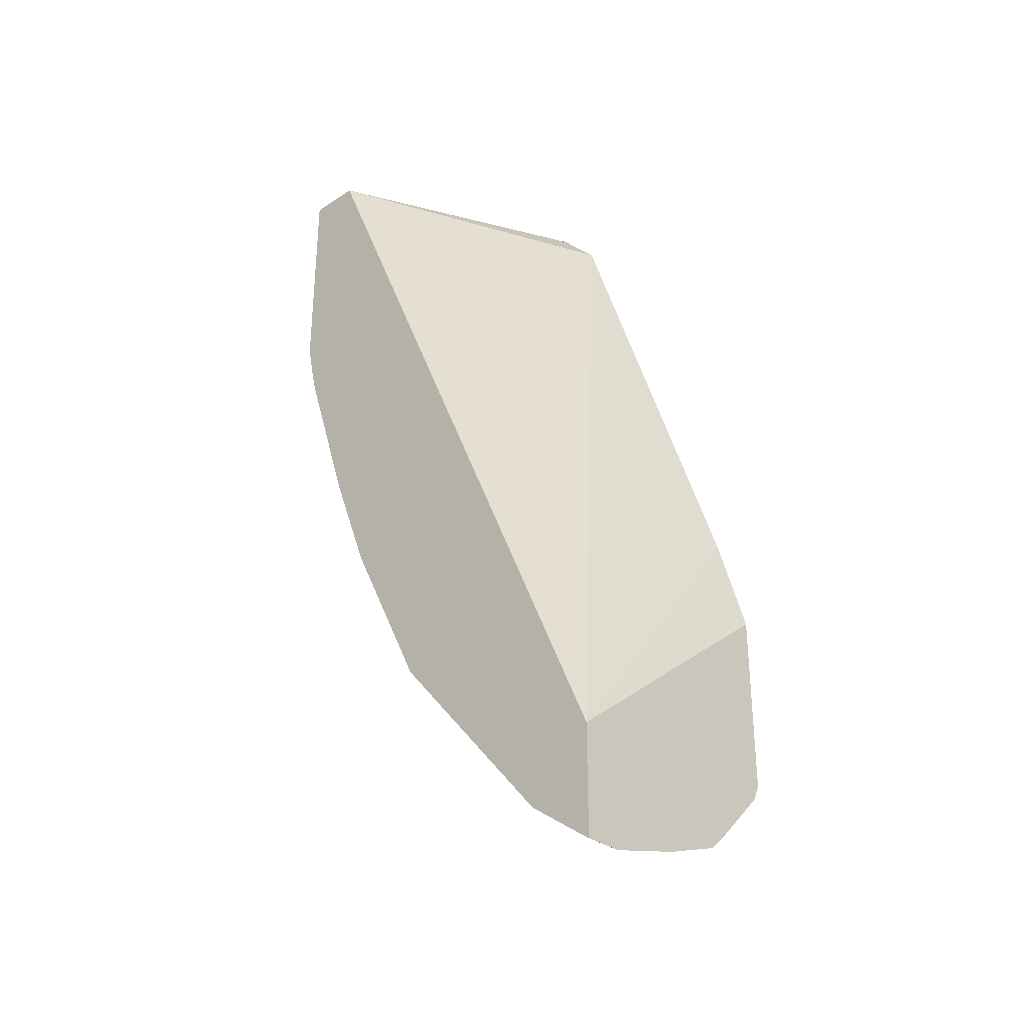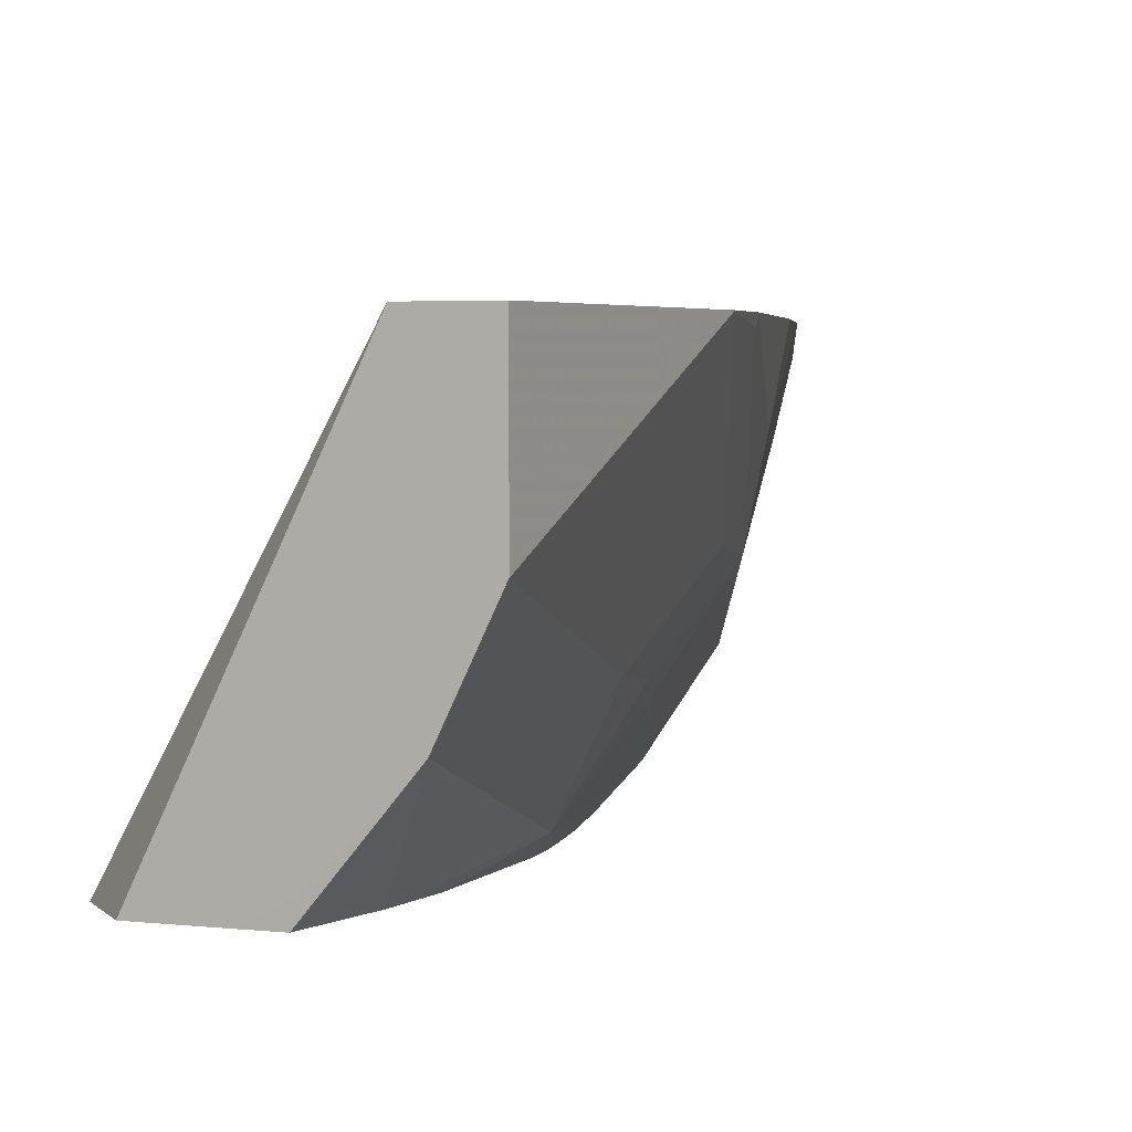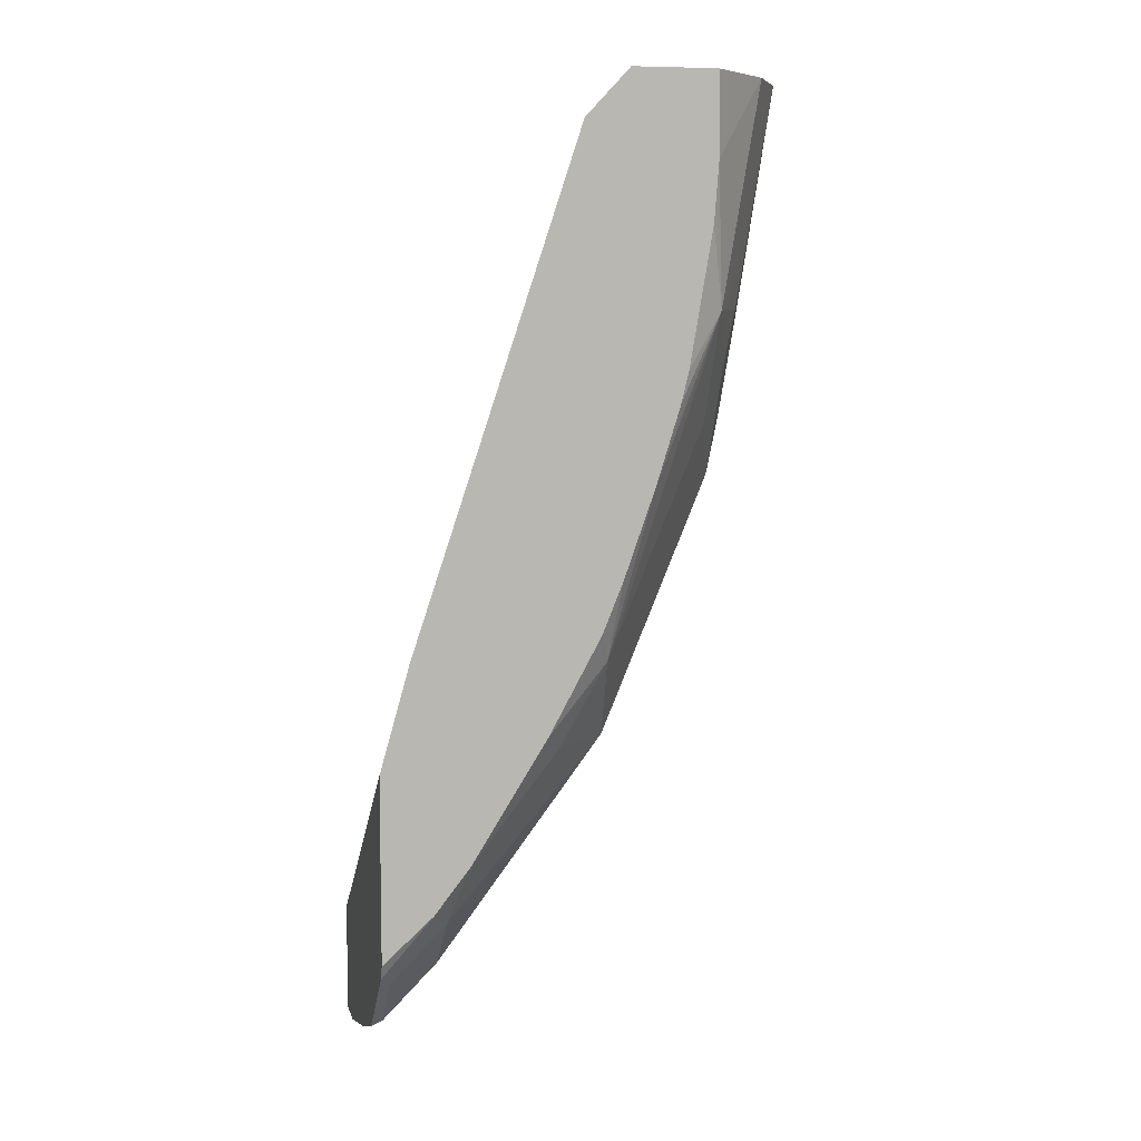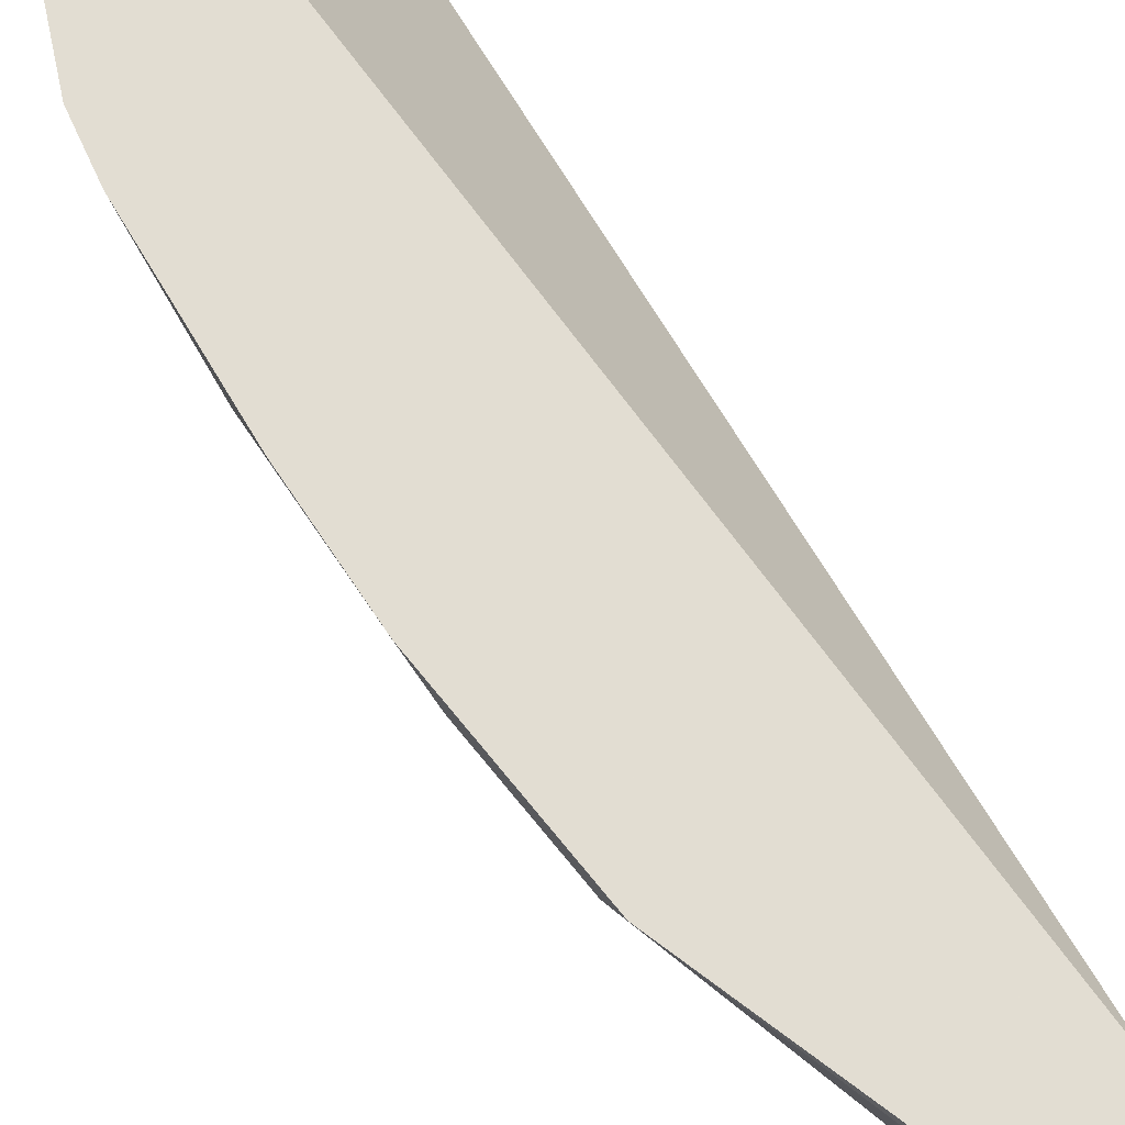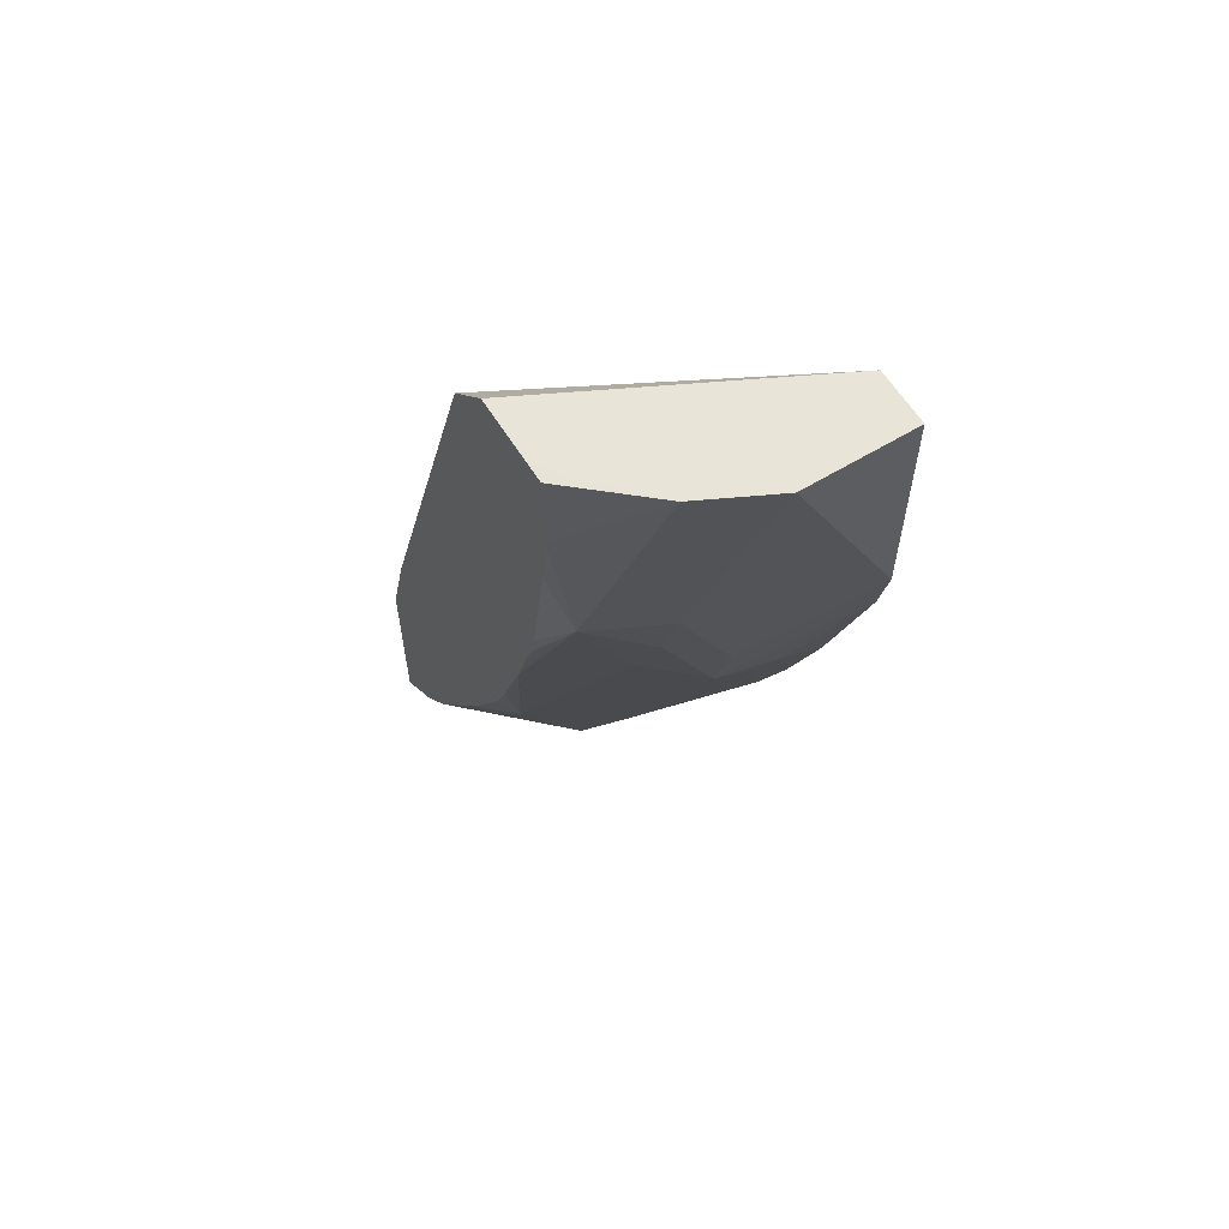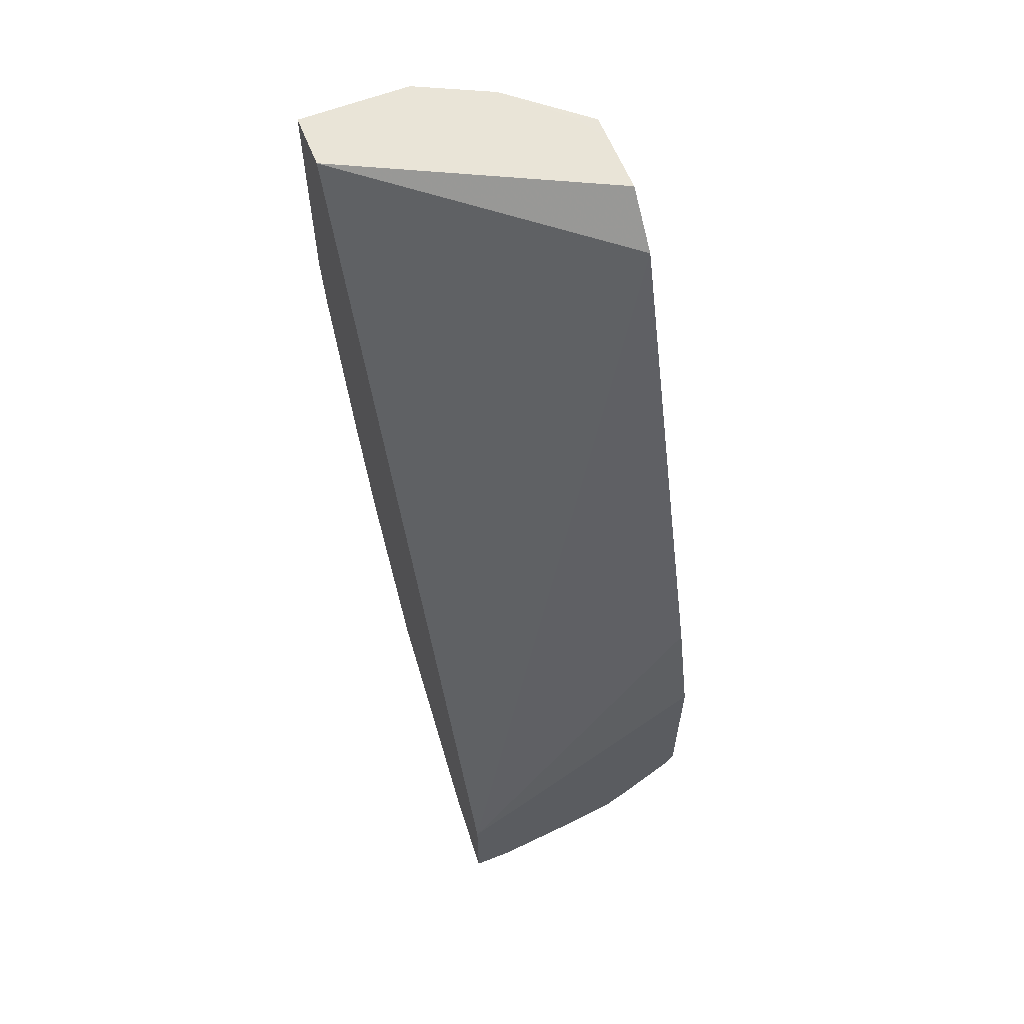
<metadata>
{"format":"obj","ext":"obj","renderer":"f3d","projection":"perspective","resolution":1024,"background":"white","views":[{"elev":-31.5,"azim":-137.0,"up":"+Z"},{"elev":2.6,"azim":26.4,"up":"+Y"},{"elev":7.7,"azim":-13.4,"up":"+Z"},{"elev":68.2,"azim":167.9,"up":"+Y"},{"elev":60.7,"azim":58.2,"up":"+Z"},{"elev":61.0,"azim":-111.6,"up":"+Z"}]}
</metadata>
<code>
v 0.498 -0.6406 -0.3811
v 0.5153 -0.6406 -0.32
v 0.498 -0.488 -0.4994
v 0.498 -0.6406 -0.4887
v 0.6129 -0.6406 -0.02718
v 0.498 -0.488 -0.5645
v 0.7159 -0.488 6.482e-05
v 0.498 -0.636 -0.498
v 0.5274 -0.6406 -0.4623
v 0.6386 -0.6406 0.0001201
v 0.499 -0.488 -0.564
v 0.498 -0.5108 -0.5645
v 0.7158 -0.4882 0.0001201
v 0.7159 -0.4881 0.0001201
v 0.716 -0.488 0.0001201
v 0.5044 -0.6264 -0.5043
v 0.5369 -0.6264 -0.4718
v 0.498 -0.6232 -0.5107
v 0.5482 -0.6406 -0.4357
v 0.6731 -0.6406 0.0001201
v 0.499 -0.5098 -0.564
v 0.5369 -0.488 -0.5369
v 0.5315 -0.5423 -0.5315
v 0.5098 -0.564 -0.5423
v 0.498 -0.5559 -0.5526
v 0.7484 -0.488 0.0001201
v 0.5044 -0.5939 -0.5369
v 0.5369 -0.5939 -0.5043
v 0.6345 -0.5939 -0.3742
v 0.498 -0.6034 -0.5305
v 0.602 -0.6264 -0.3742
v 0.5925 -0.6406 -0.3647
v 0.6884 -0.6406 9.55e-06
v 0.6941 -0.6292 0.0001201
v 0.5369 -0.4963 -0.5369
v 0.6345 -0.488 -0.4231
v 0.5423 -0.564 -0.5098
v 0.498 -0.5923 -0.5401
v 0.7484 -0.5207 0.0001201
v 0.7484 -0.488 -0.1303
v 0.6345 -0.5288 -0.4067
v 0.64 -0.564 -0.3796
v 0.6671 -0.5288 -0.3417
v 0.6427 -0.5898 -0.3579
v 0.7077 -0.5573 -0.2278
v 0.6291 -0.6291 -0.3254
v 0.6233 -0.6406 -0.3081
v 0.7267 -0.5966 -4.573e-05
v 0.7267 -0.5965 0.0001201
v 0.6884 -0.6406 -0.04785
v 0.6833 -0.488 -0.3255
v 0.6725 -0.499 -0.3471
v 0.64 -0.499 -0.4121
v 0.7484 -0.5532 0.0001201
v 0.7484 -0.5532 -4.573e-05
v 0.7484 -0.4881 -0.1302
v 0.7412 -0.488 -0.1627
v 0.6752 -0.5247 -0.3254
v 0.705 -0.5315 -0.2495
v 0.7159 -0.5207 -0.2278
v 0.7403 -0.4922 -0.1627
v 0.7159 -0.5532 -0.1953
v 0.7159 -0.5857 -0.1302
v 0.7077 -0.5898 -0.1627
v 0.6942 -0.6291 -0.1302
v 0.6942 -0.5966 -0.1953
v 0.6354 -0.6406 -0.2783
v 0.6617 -0.6291 -0.2278
v 0.6532 -0.6406 -0.2278
v 0.7376 -0.5748 0.0001201
v 0.705 -0.6074 -0.1302
v 0.6857 -0.6406 -0.08312
v 0.6834 -0.488 -0.3254
v 0.6834 -0.4881 -0.3254
v 0.7484 -0.5533 0.0001201
v 0.7087 -0.488 -0.2604
v 0.7073 -0.488 -0.2639
v 0.6722 -0.6406 -0.1627
v 0.6679 -0.6406 -0.1806
v 0.6599 -0.6406 -0.2065
f 36 51 52
f 36 52 53
f 36 53 37
f 37 53 41
f 39 54 55
f 40 56 57
f 41 53 42
f 42 52 43
f 43 58 45
f 43 52 58
f 43 45 44
f 45 59 60
f 45 61 56
f 45 60 61
f 45 56 62
f 33 50 48
f 42 53 52
f 33 49 34
f 25 27 38
f 32 46 47
f 23 36 37
f 45 62 63
f 24 27 25
f 26 39 55
f 26 55 56
f 26 56 40
f 27 30 38
f 33 48 49
f 28 37 41
f 29 42 43
f 29 43 44
f 29 44 45
f 29 45 46
f 29 46 31
f 29 41 42
f 31 46 32
f 28 41 29
f 45 63 64
f 65 69 68
f 45 65 66
f 56 63 62
f 56 61 57
f 57 61 60
f 57 60 76
f 59 74 60
f 60 74 77
f 60 77 76
f 55 63 56
f 63 71 64
f 65 78 79
f 65 79 80
f 65 80 69
f 65 68 66
f 65 72 78
f 73 77 74
f 23 35 36
f 64 71 65
f 45 64 65
f 55 71 63
f 54 75 55
f 45 66 46
f 45 58 59
f 46 67 47
f 46 66 68
f 46 68 69
f 46 69 67
f 48 55 70
f 55 75 70
f 48 70 49
f 48 65 71
f 48 71 55
f 50 72 65
f 51 73 74
f 51 74 52
f 52 74 59
f 52 59 58
f 48 50 65
f 23 27 24
f 1 67 69
f 23 37 28
f 1 33 20
f 1 20 10
f 1 10 5
f 1 5 2
f 2 5 3
f 3 5 7
f 3 7 15
f 3 15 26
f 3 26 40
f 3 40 57
f 3 57 76
f 3 76 77
f 3 77 73
f 3 73 51
f 3 51 36
f 1 50 33
f 1 72 50
f 1 78 72
f 1 79 78
f 1 2 3
f 1 3 6
f 1 6 12
f 1 12 25
f 1 25 38
f 1 38 30
f 1 30 18
f 3 36 22
f 1 18 8
f 1 4 9
f 1 9 19
f 1 19 32
f 1 32 47
f 23 28 27
f 1 69 80
f 1 80 79
f 1 8 4
f 3 22 11
f 1 47 67
f 4 8 9
f 11 22 35
f 11 35 21
f 12 21 23
f 12 23 24
f 12 24 25
f 16 18 27
f 16 27 17
f 10 14 13
f 17 27 28
f 18 30 27
f 19 29 31
f 19 31 32
f 20 33 34
f 21 35 23
f 22 36 35
f 3 11 6
f 17 29 19
f 10 15 14
f 17 28 29
f 10 39 26
f 5 10 7
f 10 26 15
f 6 11 21
f 6 21 12
f 7 10 13
f 7 14 15
f 8 16 17
f 8 17 9
f 7 13 14
f 9 17 19
f 10 20 34
f 10 34 49
f 10 49 70
f 10 70 75
f 10 54 39
f 8 18 16
f 10 75 54

</code>
